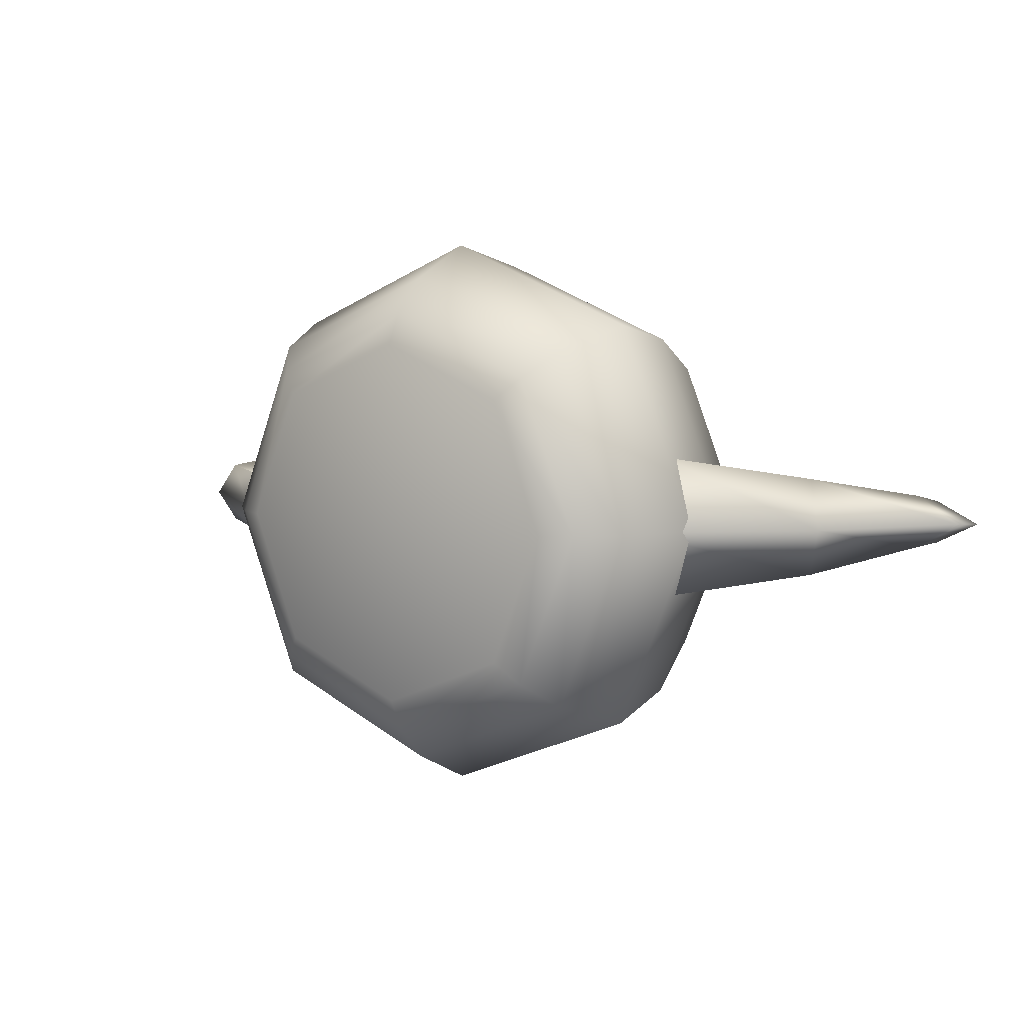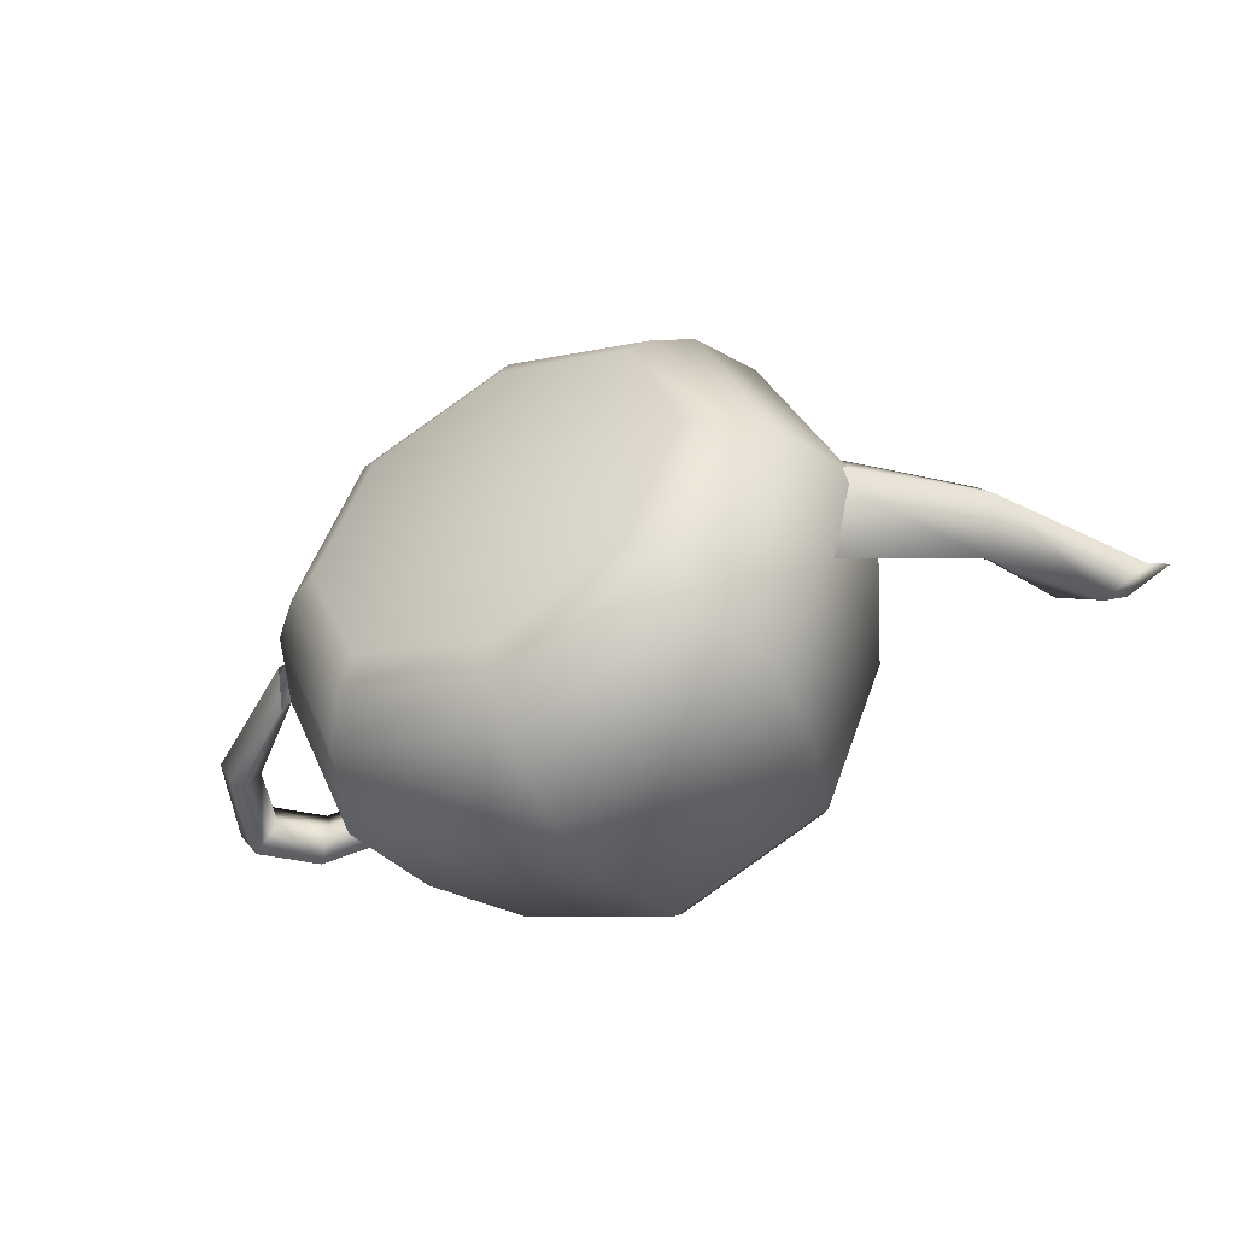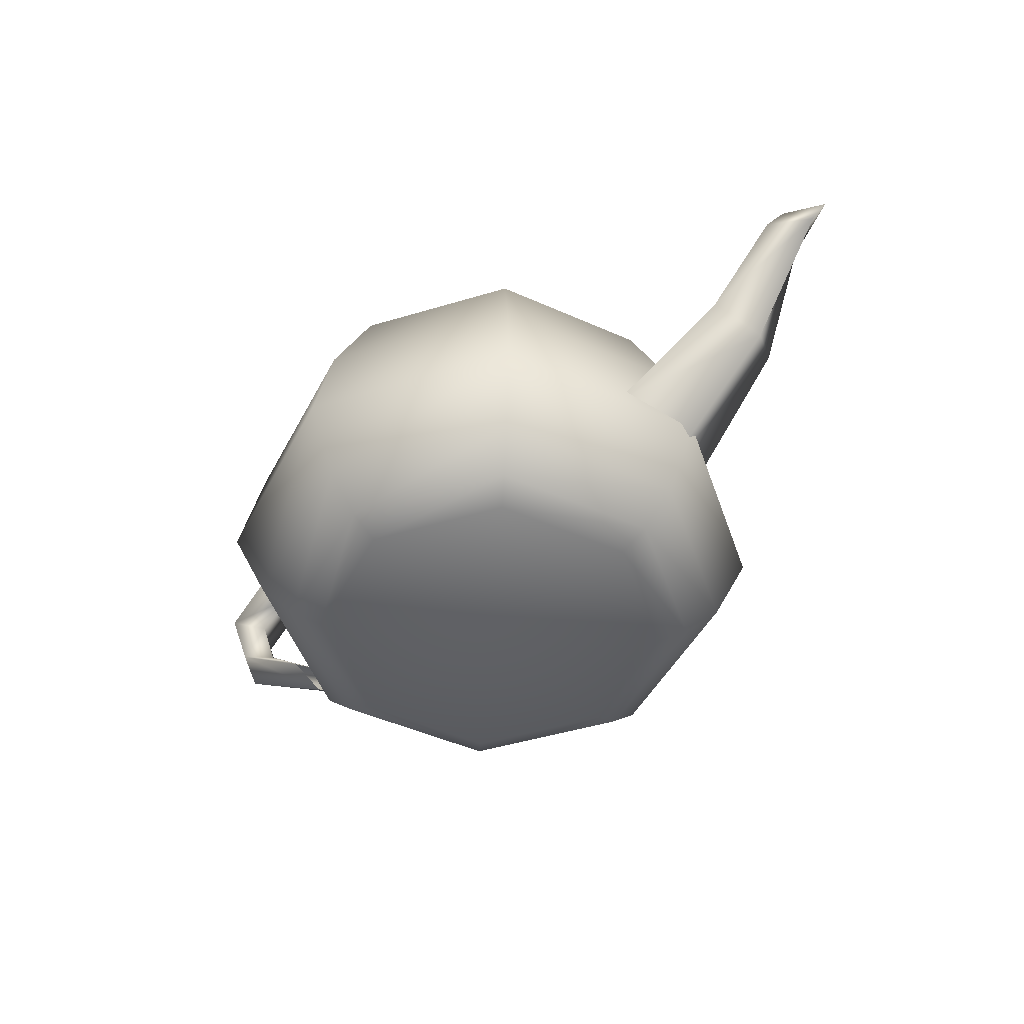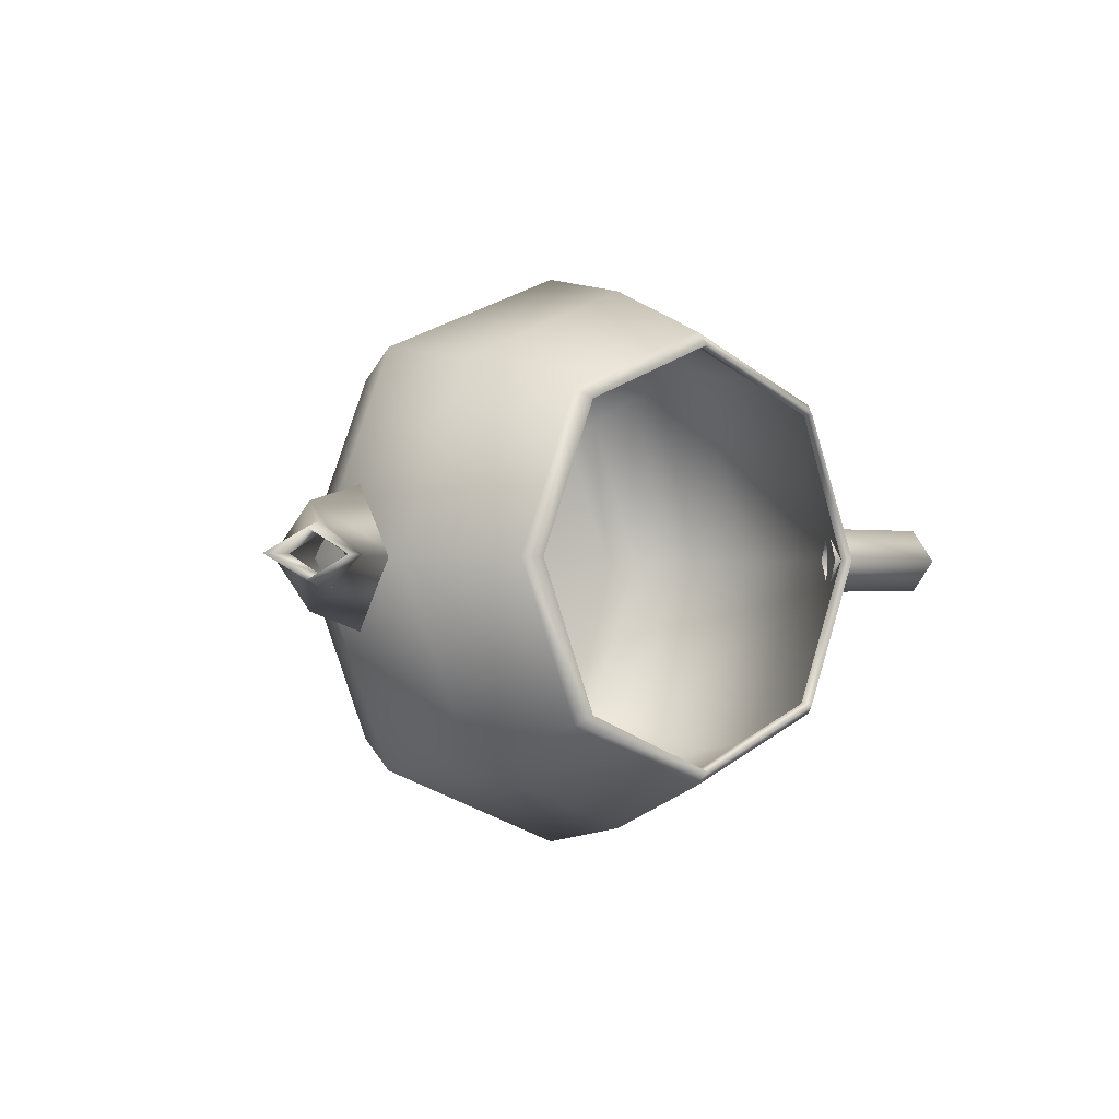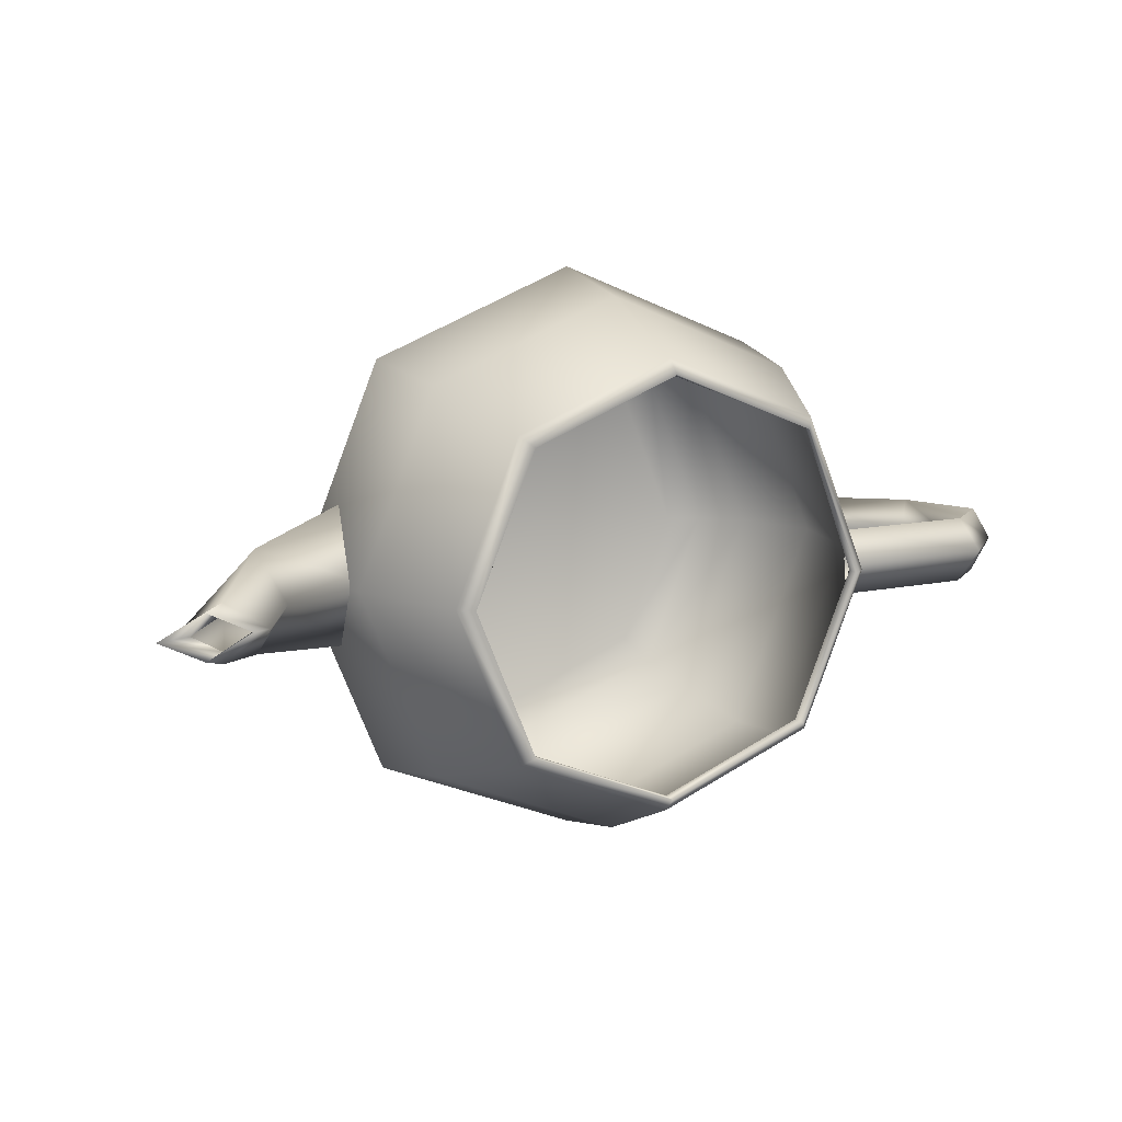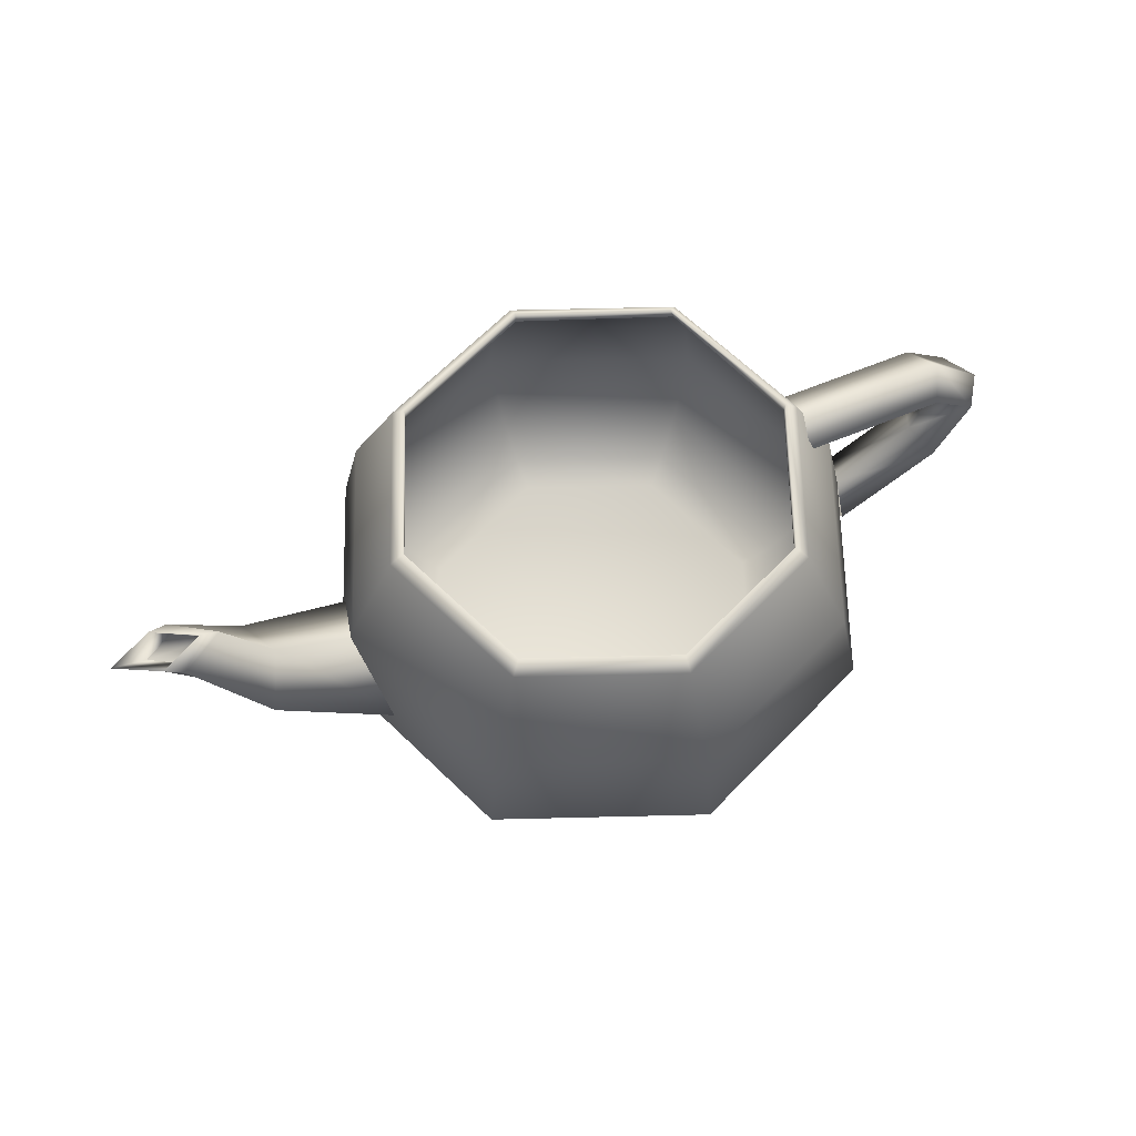
<metadata>
{"format":"obj","ext":"obj","renderer":"f3d","projection":"perspective","resolution":1024,"background":"white","views":[{"elev":5.9,"azim":35.4,"up":"+Z"},{"elev":-48.2,"azim":28.3,"up":"+Z"},{"elev":-47.5,"azim":41.0,"up":"+Y"},{"elev":-0.7,"azim":139.7,"up":"+Z"},{"elev":11.0,"azim":154.1,"up":"+Z"},{"elev":65.0,"azim":156.4,"up":"+Y"}]}
</metadata>
<code>
o Teapot001
v 3.289 24.55 17.9
v -0.8645 24.55 28.07
v -0.8418 25.56 28.09
v 3.321 25.56 17.9
v -0.1382 24.55 28.79
v 4.312 24.55 17.9
v -11.03 24.55 32.22
v -11.03 25.56 32.25
v -11.03 24.55 33.24
v -21.55 24.55 28.07
v -21.27 25.56 28.09
v -21.93 24.55 28.79
v -25.35 24.55 17.9
v -25.39 25.56 17.9
v -26.38 24.55 17.9
v -21.2 24.55 7.729
v -21.22 25.56 7.707
v -21.93 24.55 7.003
v -11.03 24.55 3.576
v -11.03 25.56 3.544
v -11.03 24.55 2.553
v -0.8645 24.55 7.729
v -0.8418 25.56 7.707
v -0.1382 24.55 7.003
v 2.358 16.59 31.29
v 7.828 16.59 17.9
v 3.493 9.206 32.42
v 9.426 9.206 17.9
v -11.03 16.59 36.76
v -11.03 9.206 38.36
v -24.42 16.59 31.29
v -25.56 9.206 32.42
v -29.89 16.59 17.9
v -31.49 9.206 17.9
v -24.42 16.59 4.506
v -25.56 9.206 3.372
v -11.03 16.59 -0.9633
v -11.03 9.207 -2.562
v 2.358 16.59 4.506
v 3.493 9.206 3.372
v 1.677 3.932 30.61
v 6.869 3.932 17.9
v -0.1382 1.534 28.79
v 4.312 1.534 17.9
v -11.03 3.932 35.8
v -11.03 1.534 33.24
v -23.74 3.932 30.61
v -21.93 1.534 28.79
v -28.93 3.932 17.9
v -26.38 1.534 17.9
v -23.74 3.932 5.187
v -21.93 1.534 7.003
v -11.03 3.932 -0.004299
v -11.03 1.534 2.553
v 1.677 3.932 5.187
v -0.1382 1.534 7.003
v -1.704 0.4795 27.23
v 2.106 0.4795 17.9
v -11.03 -3e-06 17.9
v -11.03 0.4795 31.04
v -20.36 0.4795 27.23
v -24.17 0.4795 17.9
v -20.36 0.4795 8.569
v -11.03 0.4795 4.759
v -1.704 0.4795 8.569
v -27.4 20.71 17.9
v -26.89 21.87 20.2
v -36.8 21.43 20.2
v -35.71 20.43 17.9
v -40.19 18.41 20.2
v -38.65 18.41 17.9
v -26.38 23.02 17.9
v -37.88 22.44 17.9
v -41.72 18.41 17.9
v -26.89 21.87 15.6
v -36.8 21.43 15.6
v -40.19 18.41 15.6
v -37.98 12.83 20.2
v -36.99 13.81 17.9
v -30.98 7.672 20.2
v -31.49 9.206 17.9
v -38.97 11.84 17.9
v -30.47 6.138 17.9
v -37.98 12.83 15.6
v -30.98 7.672 15.6
v 6.357 14.58 17.9
v 6.357 10.36 22.96
v 14.92 16.59 21.39
v 13.39 18.41 17.9
v 19.66 24.55 19.82
v 16.59 24.55 17.9
v 6.357 6.138 17.9
v 16.46 14.77 17.9
v 22.72 24.55 17.9
v 6.357 10.36 12.83
v 14.92 16.59 14.41
v 19.66 24.55 15.98
v 20.95 25.23 19.43
v 17.87 25.13 17.9
v 19.66 24.55 19.05
v 17.61 24.55 17.9
v 24.04 25.34 17.9
v 21.7 24.55 17.9
v 20.95 25.23 16.36
v 19.66 24.55 16.75
f 1 2 3
f 3 4 1
f 4 3 5
f 5 6 4
f 2 7 8
f 8 3 2
f 3 8 9
f 9 5 3
f 7 10 11
f 11 8 7
f 8 11 12
f 12 9 8
f 10 13 14
f 14 11 10
f 11 14 15
f 15 12 11
f 13 16 17
f 17 14 13
f 14 17 18
f 18 15 14
f 16 19 20
f 20 17 16
f 17 20 21
f 21 18 17
f 19 22 23
f 23 20 19
f 20 23 24
f 24 21 20
f 22 1 4
f 4 23 22
f 23 4 6
f 6 24 23
f 6 5 25
f 25 26 6
f 26 25 27
f 27 28 26
f 5 9 29
f 29 25 5
f 25 29 30
f 30 27 25
f 9 12 31
f 31 29 9
f 29 31 32
f 32 30 29
f 12 15 33
f 33 31 12
f 31 33 34
f 34 32 31
f 15 18 35
f 35 33 15
f 33 35 36
f 36 34 33
f 18 21 37
f 37 35 18
f 35 37 38
f 38 36 35
f 21 24 39
f 39 37 21
f 37 39 40
f 40 38 37
f 24 6 26
f 26 39 24
f 39 26 28
f 28 40 39
f 28 27 41
f 41 42 28
f 42 41 43
f 43 44 42
f 27 30 45
f 45 41 27
f 41 45 46
f 46 43 41
f 30 32 47
f 47 45 30
f 45 47 48
f 48 46 45
f 32 34 49
f 49 47 32
f 47 49 50
f 50 48 47
f 34 36 51
f 51 49 34
f 49 51 52
f 52 50 49
f 36 38 53
f 53 51 36
f 51 53 54
f 54 52 51
f 38 40 55
f 55 53 38
f 53 55 56
f 56 54 53
f 40 28 42
f 42 55 40
f 55 42 44
f 44 56 55
f 44 43 57
f 57 58 44
f 58 57 59
f 43 46 60
f 60 57 43
f 57 60 59
f 46 48 61
f 61 60 46
f 60 61 59
f 48 50 62
f 62 61 48
f 61 62 59
f 50 52 63
f 63 62 50
f 62 63 59
f 52 54 64
f 64 63 52
f 63 64 59
f 54 56 65
f 65 64 54
f 64 65 59
f 56 44 58
f 58 65 56
f 65 58 59
f 66 67 68
f 68 69 66
f 69 68 70
f 70 71 69
f 67 72 73
f 73 68 67
f 68 73 74
f 74 70 68
f 72 75 76
f 76 73 72
f 73 76 77
f 77 74 73
f 75 66 69
f 69 76 75
f 76 69 71
f 71 77 76
f 71 70 78
f 78 79 71
f 79 78 80
f 80 81 79
f 70 74 82
f 82 78 70
f 78 82 83
f 83 80 78
f 74 77 84
f 84 82 74
f 82 84 85
f 85 83 82
f 77 71 79
f 79 84 77
f 84 79 81
f 81 85 84
f 86 87 88
f 88 89 86
f 89 88 90
f 90 91 89
f 87 92 93
f 93 88 87
f 88 93 94
f 94 90 88
f 92 95 96
f 96 93 92
f 93 96 97
f 97 94 93
f 95 86 89
f 89 96 95
f 96 89 91
f 91 97 96
f 91 90 98
f 98 99 91
f 99 98 100
f 100 101 99
f 90 94 102
f 102 98 90
f 98 102 103
f 103 100 98
f 94 97 104
f 104 102 94
f 102 104 105
f 105 103 102
f 97 91 99
f 99 104 97
f 104 99 101
f 101 105 104

</code>
